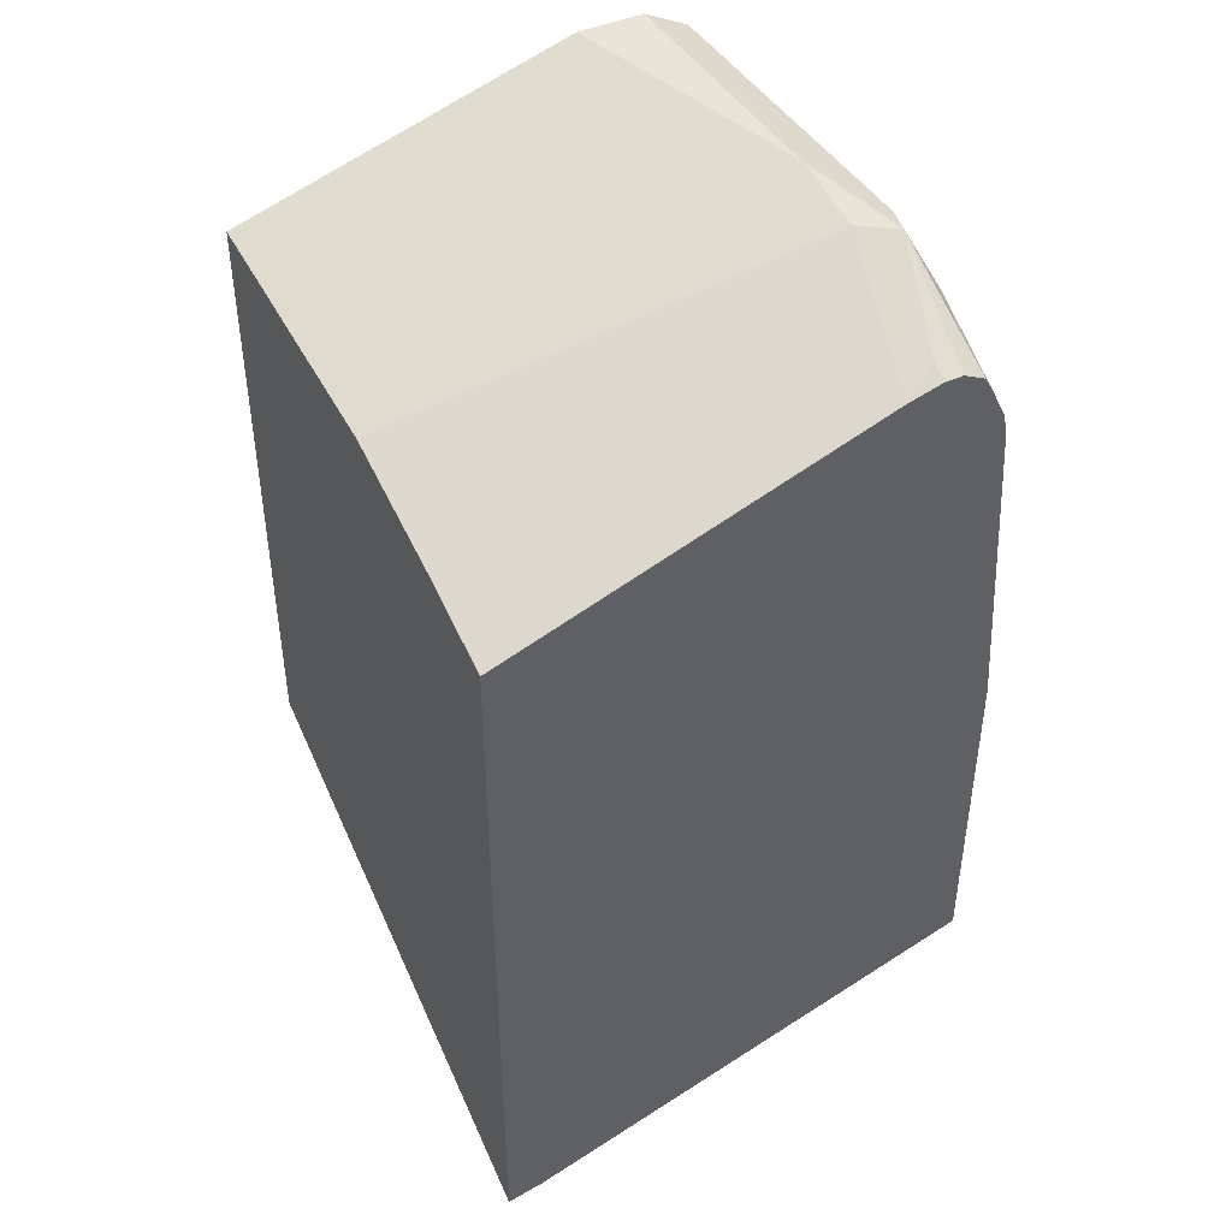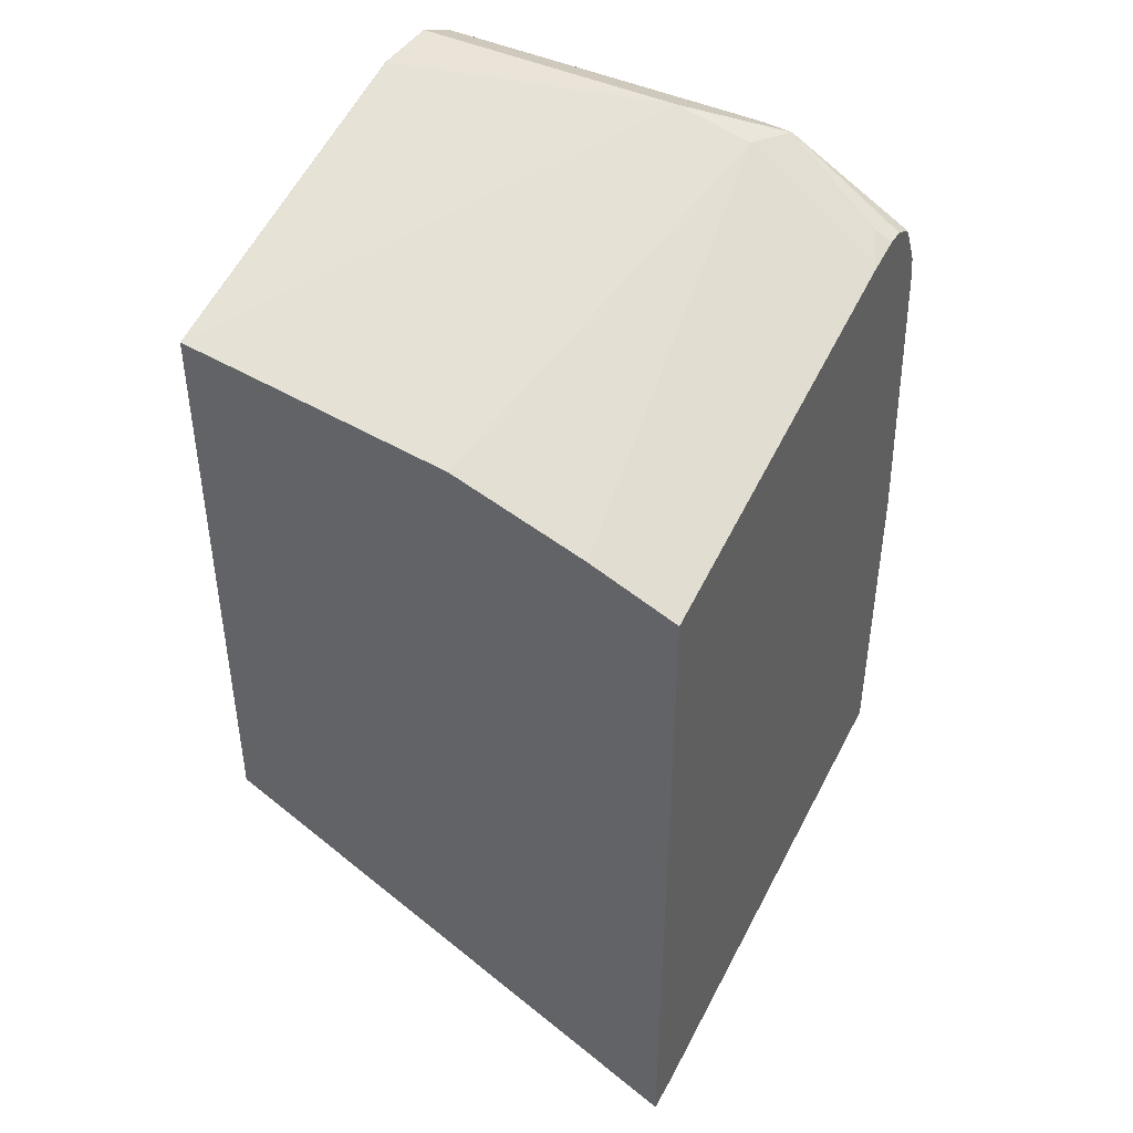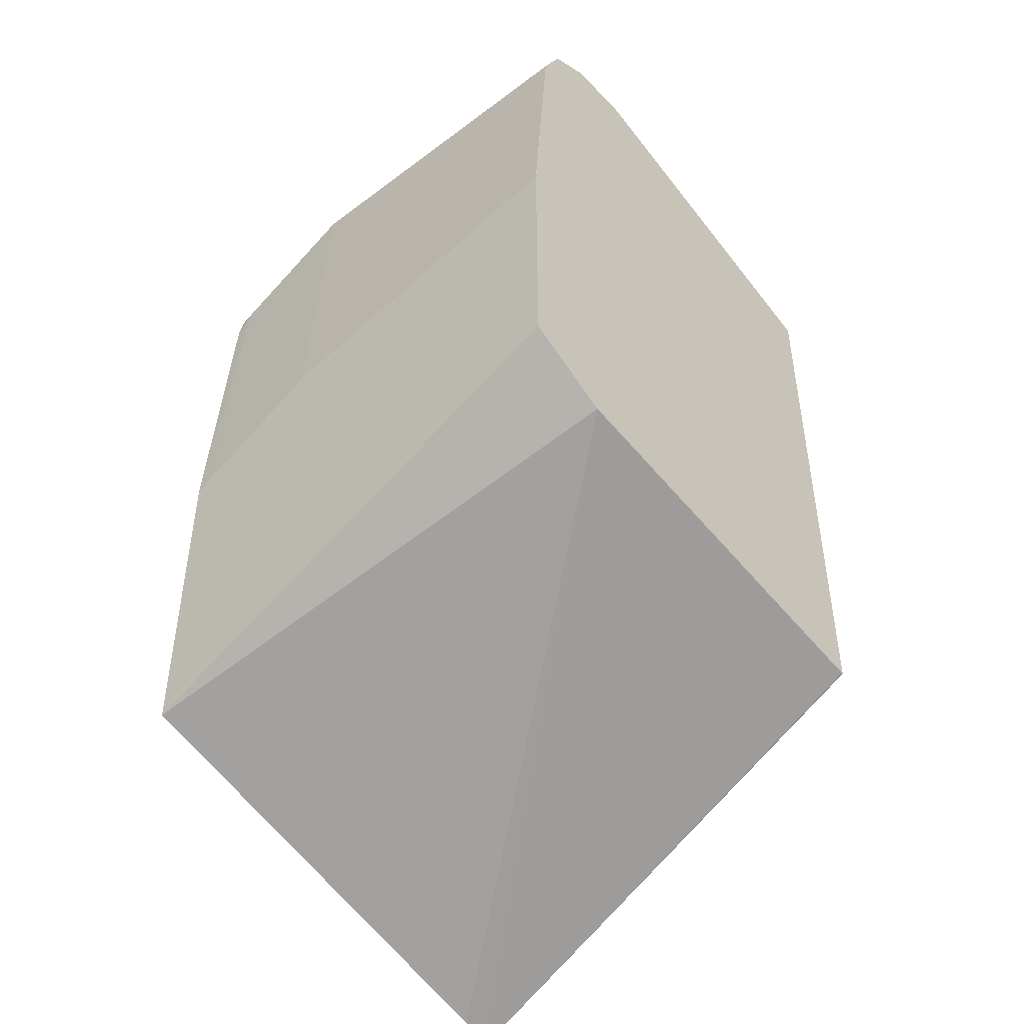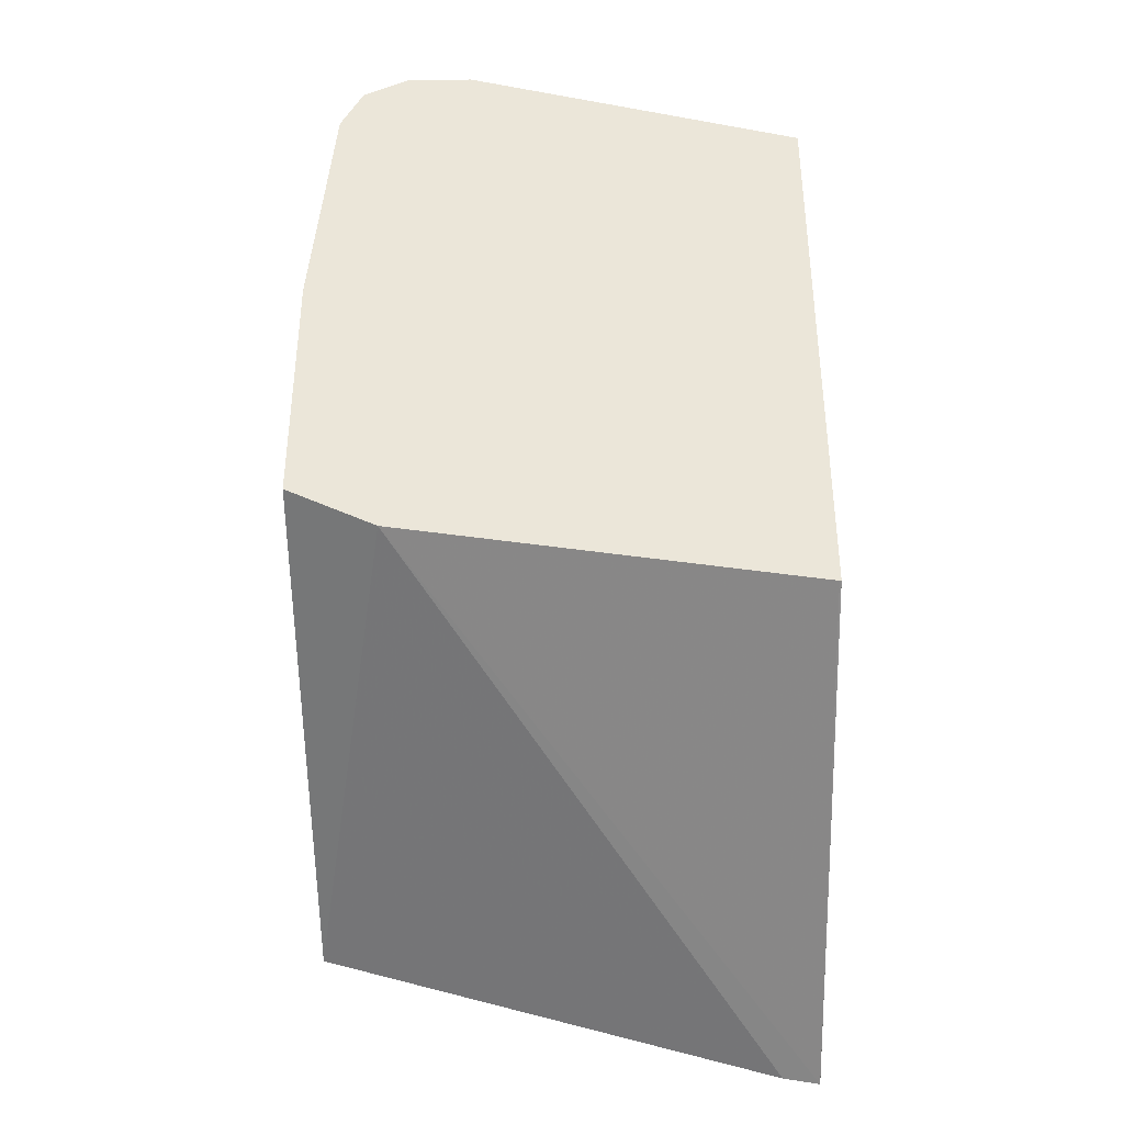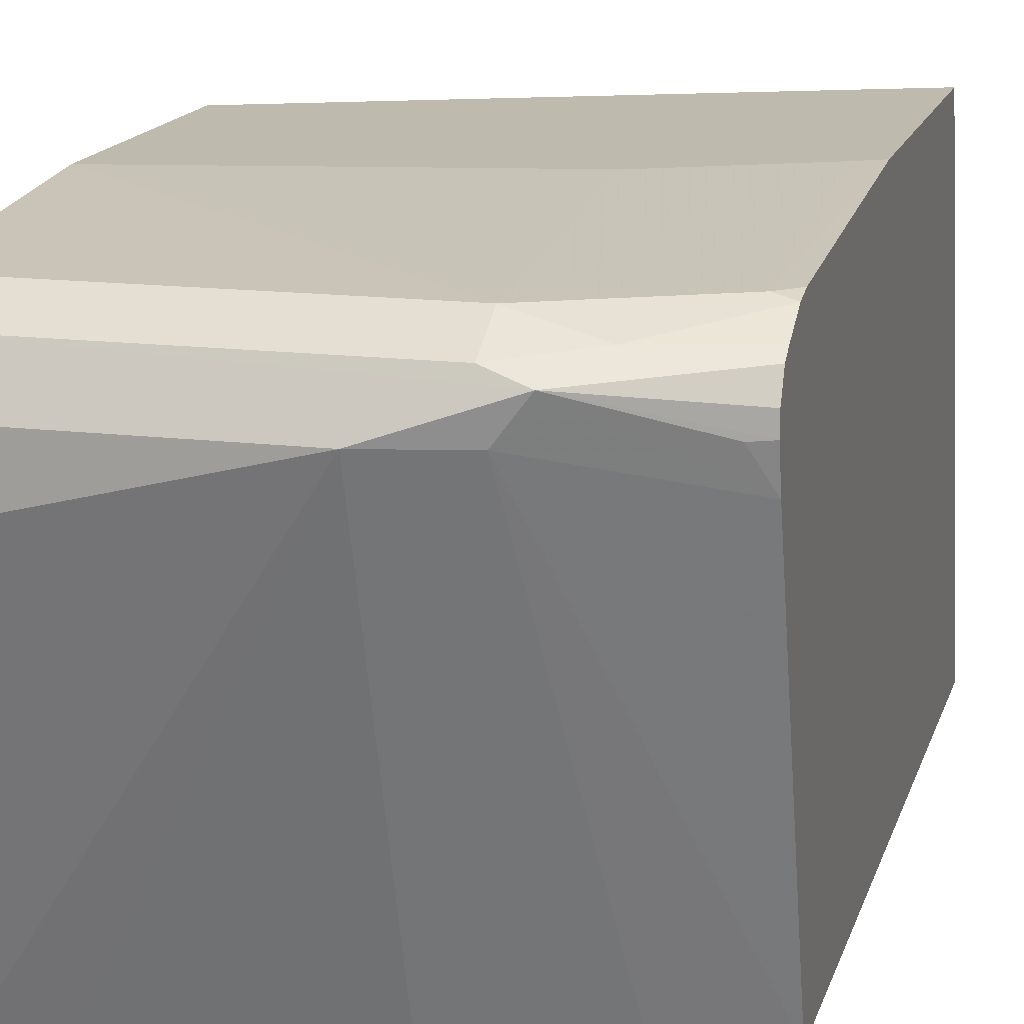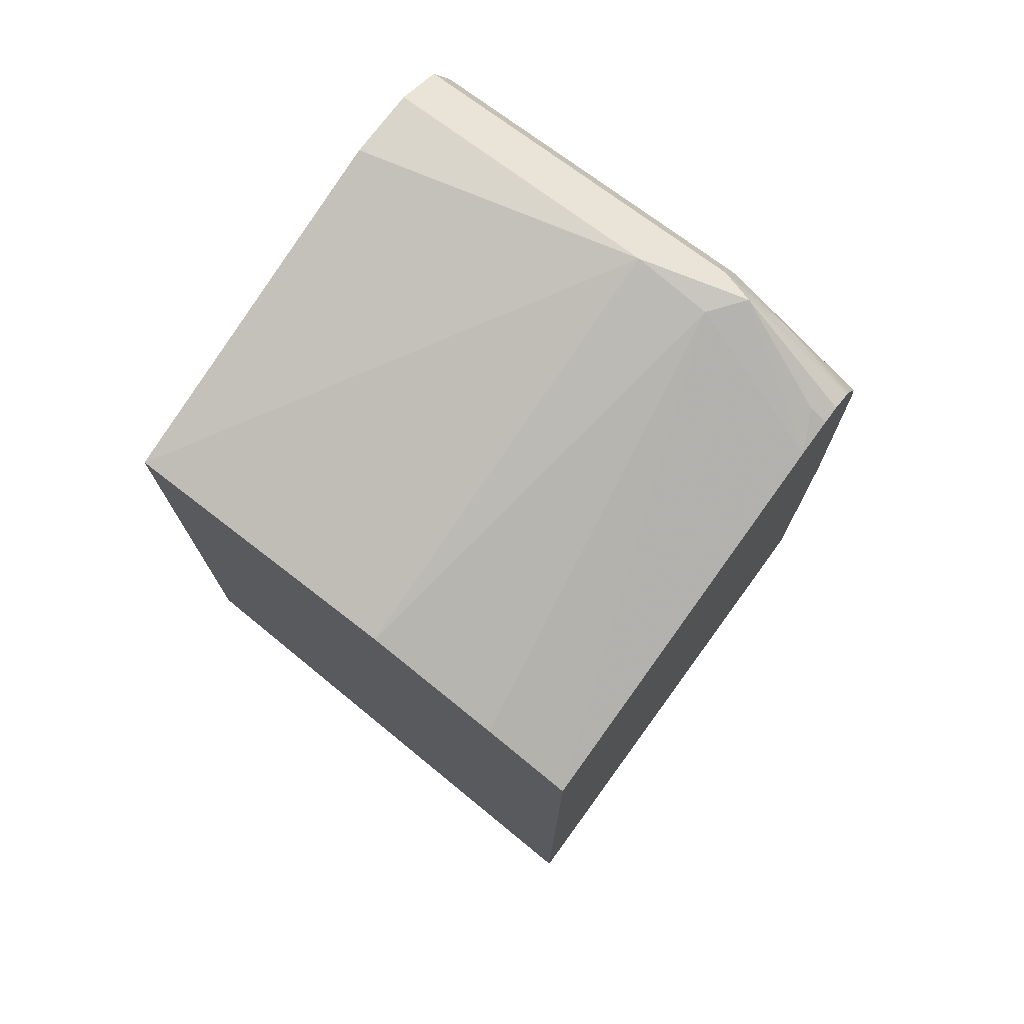
<metadata>
{"format":"obj","ext":"obj","renderer":"f3d","projection":"perspective","resolution":1024,"background":"white","views":[{"elev":43.3,"azim":61.9,"up":"+Z"},{"elev":43.5,"azim":29.3,"up":"+Z"},{"elev":-46.2,"azim":-139.4,"up":"+Z"},{"elev":-38.0,"azim":-88.9,"up":"+Z"},{"elev":15.5,"azim":14.5,"up":"+Y"},{"elev":74.5,"azim":36.8,"up":"+Z"}]}
</metadata>
<code>
v 0.2332 -0.2472 0.2393
v 0.2332 -0.4656 0.1764
v -0.0002712 -0.2892 0.3214
v -0.0002712 -0.2472 0.3424
v 0.2332 -0.2472 0.3928
v 0.2332 -0.4828 0.1734
v -0.0002712 -0.482 0.2892
v -0.0002712 -0.2472 0.4598
v 0.2249 -0.2472 0.398
v 0.2249 -0.2571 0.5462
v 0.2332 -0.2571 0.538
v 0.2332 -0.4828 0.1737
v -0.0002712 -0.4828 0.2892
v -0.0002712 -0.2571 0.5784
v -0.0002483 -0.2472 0.4622
v 0.1607 -0.2472 0.4301
v 0.1607 -0.2571 0.5784
v 0.2332 -0.2591 0.5473
v 0.2332 -0.4828 0.5113
v -0.0002712 -0.4828 0.5627
v -0.0002712 -0.2572 0.5786
v 3.09e-06 -0.2472 0.4622
v 0.1607 -0.2678 0.5998
v 0.1928 -0.2651 0.5824
v 0.2332 -0.2671 0.5632
v 0.2332 -0.3058 0.5701
v 0.1647 -0.2892 0.6025
v 0.2249 -0.4828 0.5144
v -0.0001112 -0.4828 0.5627
v -0.0002712 -0.3213 0.6105
v -0.0002712 -0.2678 0.5998
v 0.1767 -0.2731 0.6025
v 0.2332 -0.2706 0.569
v 0.2332 -0.2892 0.5743
v 0.2249 -0.2892 0.5784
v 0.1285 -0.2892 0.6105
v 0.1285 -0.4828 0.5467
v 0.192 -0.4828 0.5268
v 3.09e-06 -0.4828 0.5627
v 3.09e-06 -0.3214 0.6105
v -0.0002712 -0.2892 0.6105
v 0.2332 -0.2809 0.5743
v 0.03134 -0.4828 0.5589
f 23 32 24
f 18 24 25
f 23 31 32
f 21 31 23
f 20 29 30
f 19 27 28
f 19 26 27
f 17 24 18
f 12 20 13
f 16 22 17
f 14 22 15
f 14 17 22
f 14 21 17
f 12 29 20
f 12 39 29
f 12 43 39
f 24 32 33
f 17 21 23
f 24 33 25
f 32 34 42
f 26 35 32
f 12 37 43
f 36 43 37
f 36 39 43
f 36 40 39
f 36 41 40
f 32 42 33
f 32 35 34
f 32 41 36
f 31 41 32
f 30 40 41
f 29 40 30
f 29 39 40
f 27 38 28
f 27 37 38
f 27 36 37
f 27 32 36
f 26 32 27
f 26 34 35
f 12 38 37
f 17 23 24
f 12 19 28
f 1 12 6
f 1 19 12
f 1 26 19
f 1 34 26
f 1 42 34
f 1 33 42
f 1 25 33
f 1 18 25
f 1 5 11
f 1 9 5
f 1 16 9
f 1 22 16
f 1 15 22
f 1 8 15
f 1 4 8
f 1 3 4
f 1 2 3
f 1 6 2
f 2 6 3
f 1 11 18
f 3 13 20
f 3 7 13
f 10 18 11
f 10 17 18
f 9 17 10
f 9 16 17
f 8 14 15
f 6 12 13
f 5 10 11
f 5 9 10
f 6 13 7
f 3 6 7
f 3 30 41
f 3 41 31
f 3 31 21
f 3 21 14
f 3 20 30
f 3 8 4
f 12 28 38
f 3 14 8

</code>
